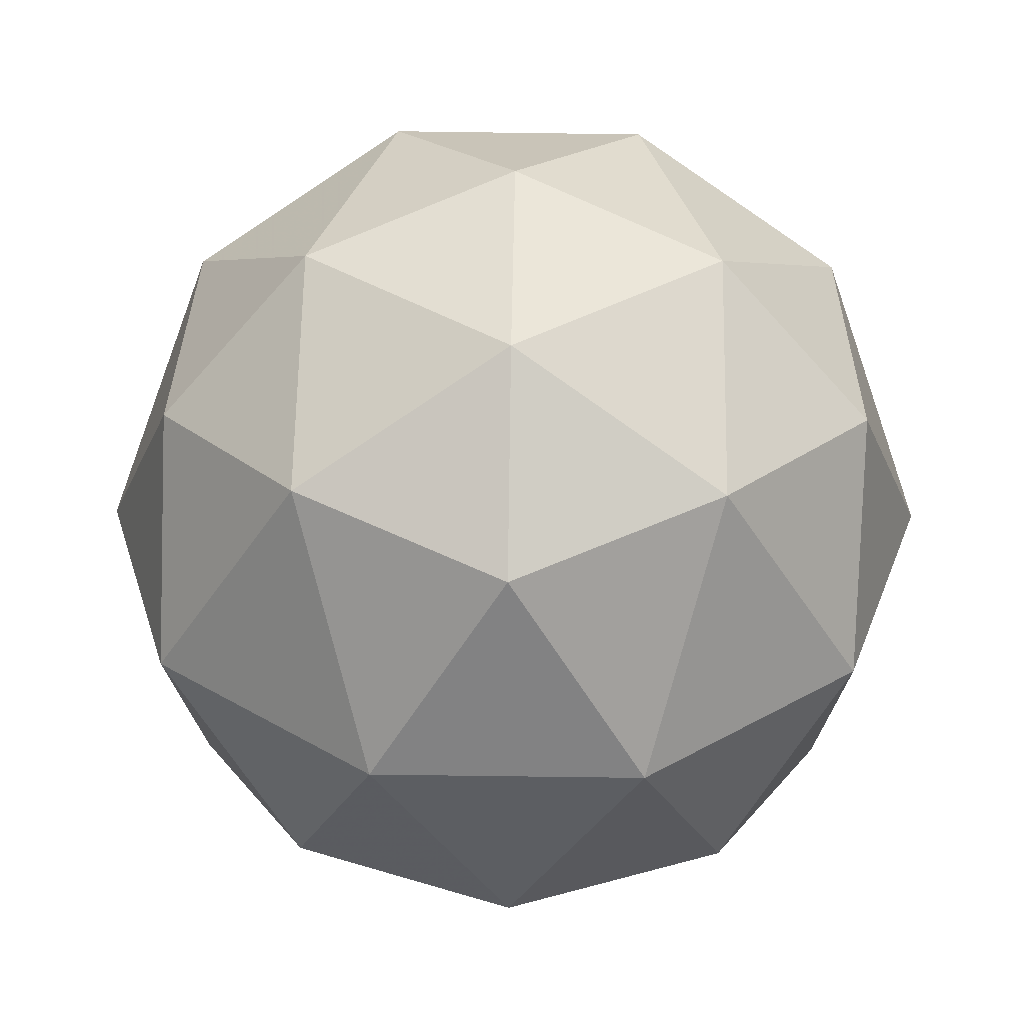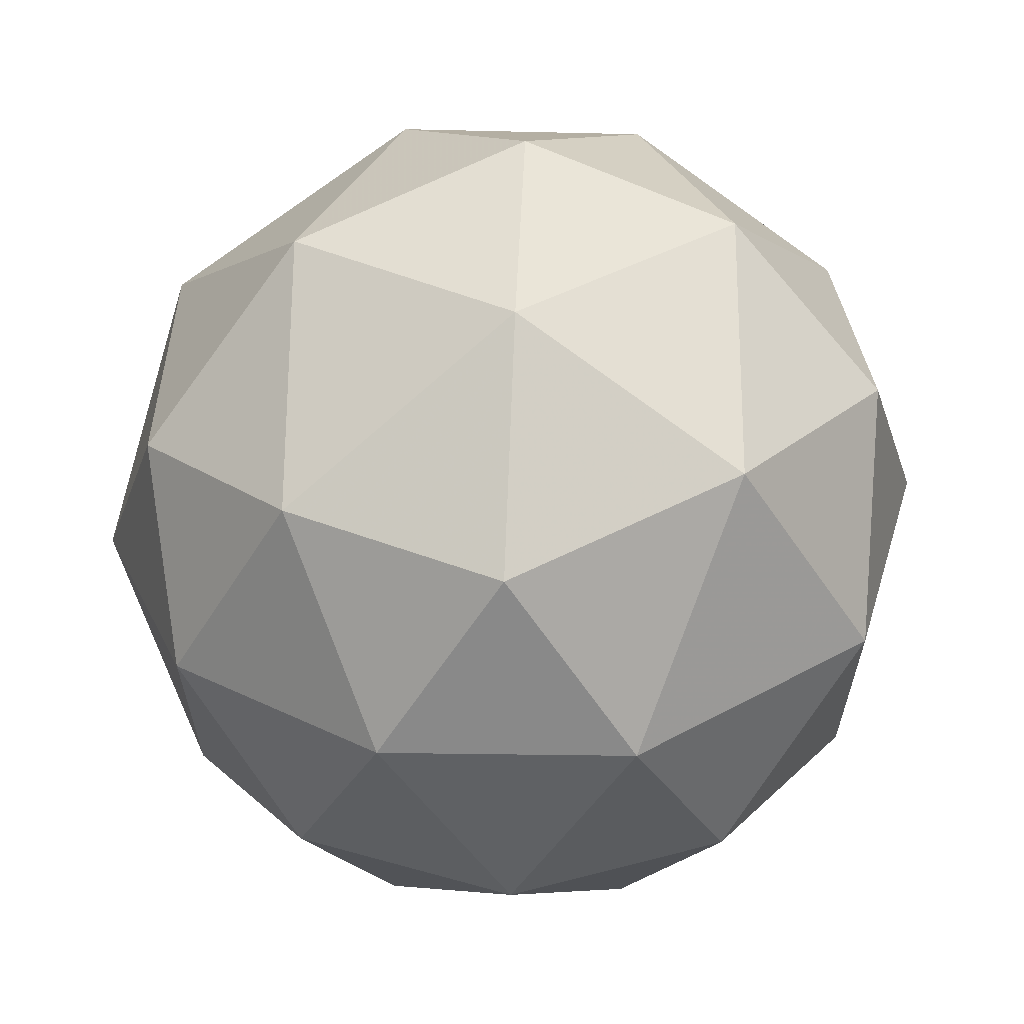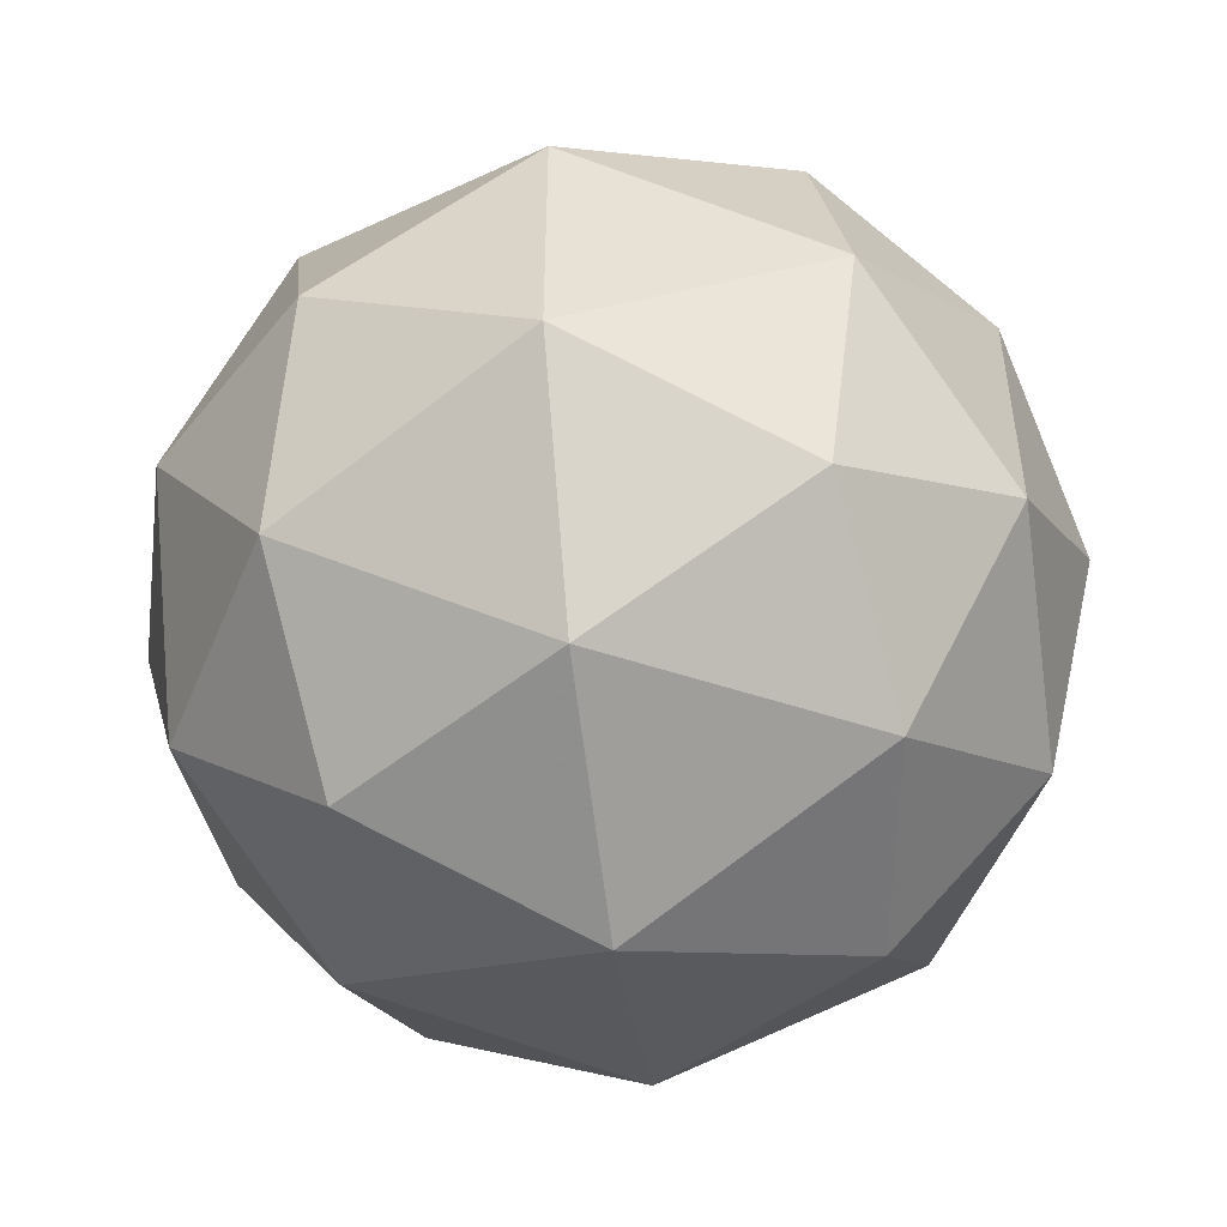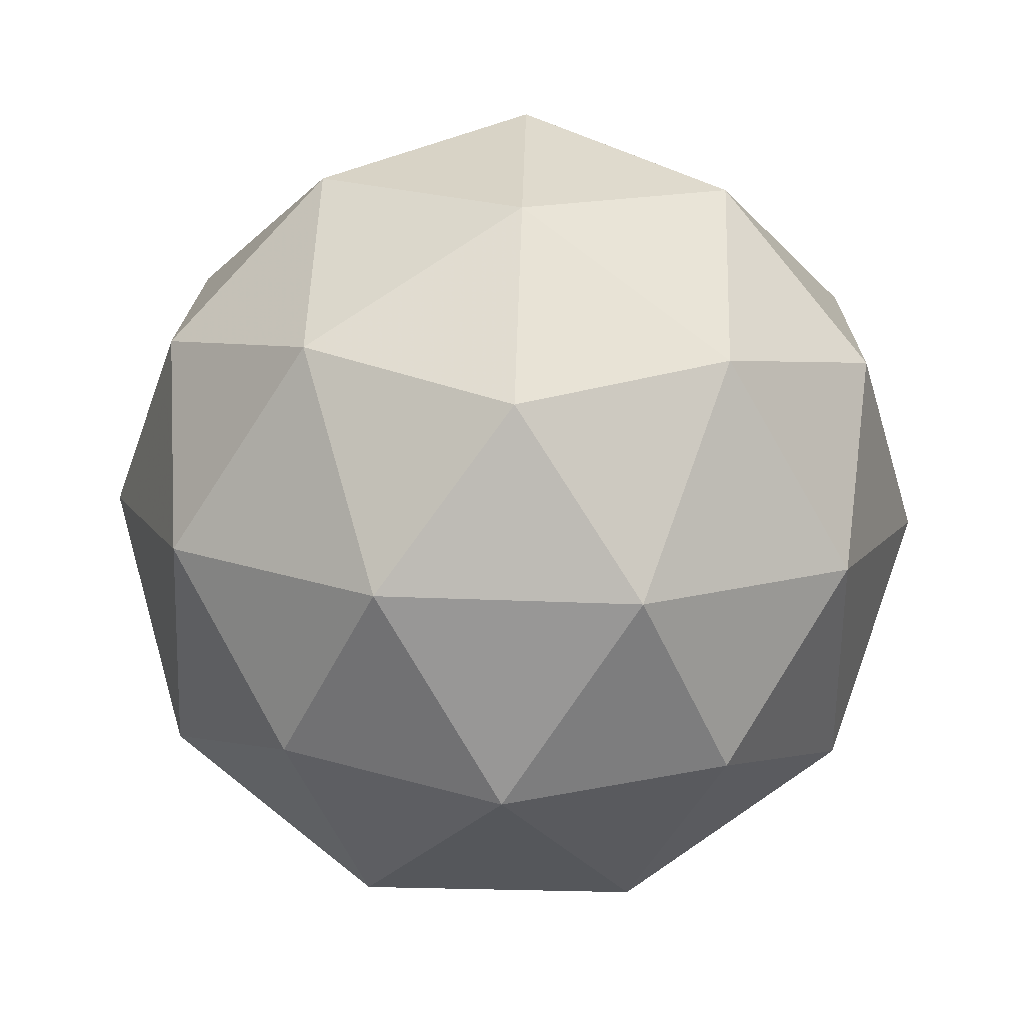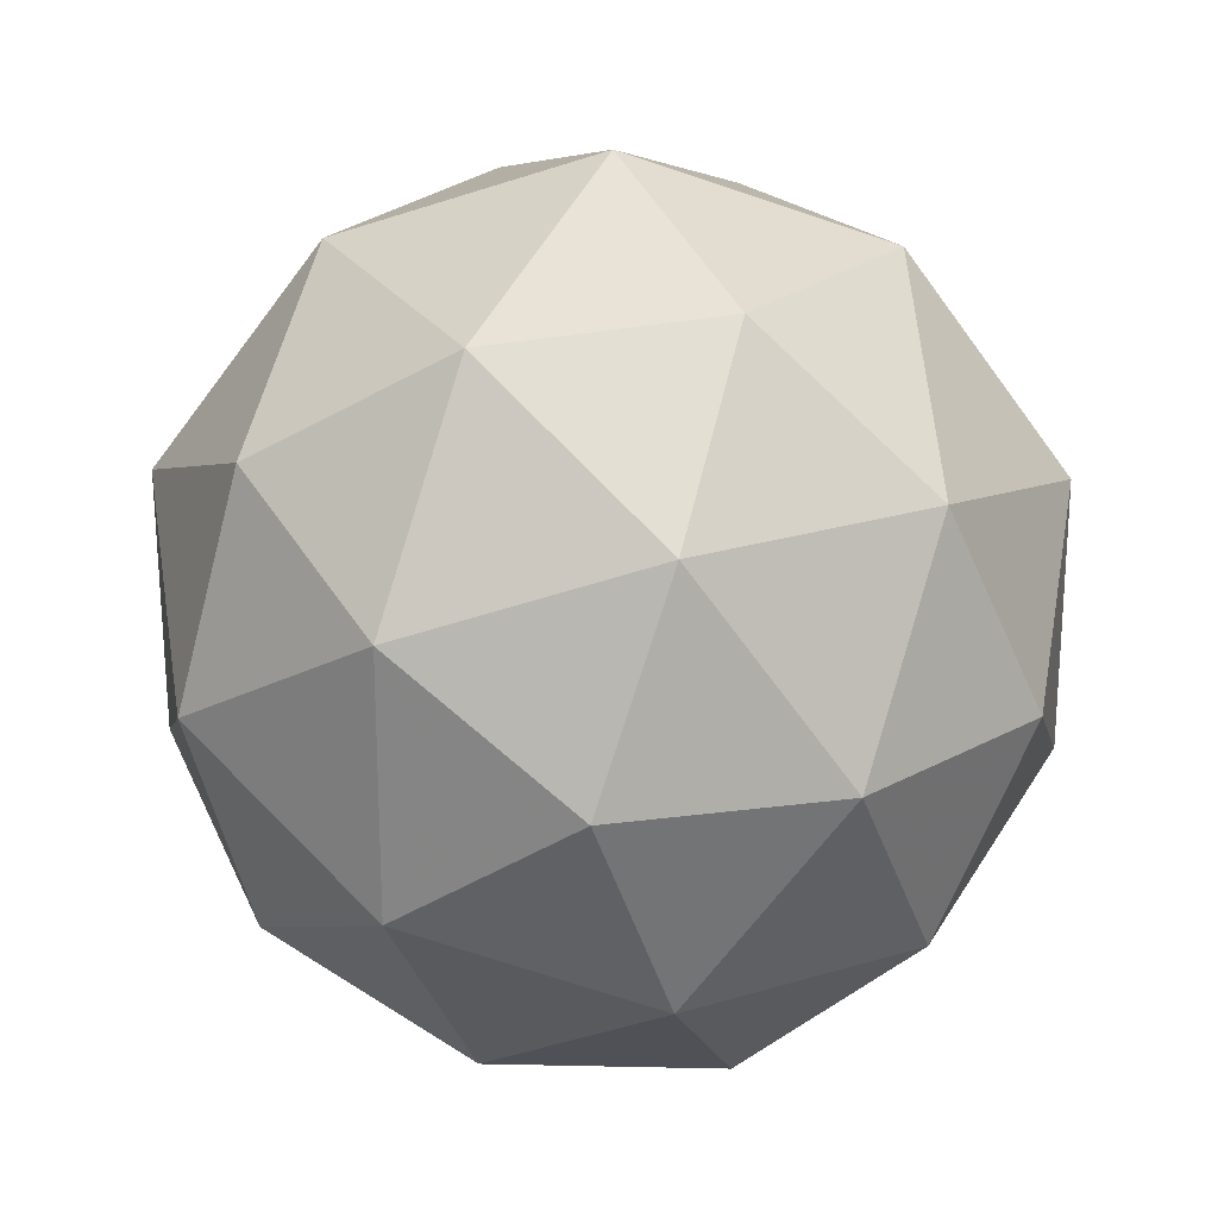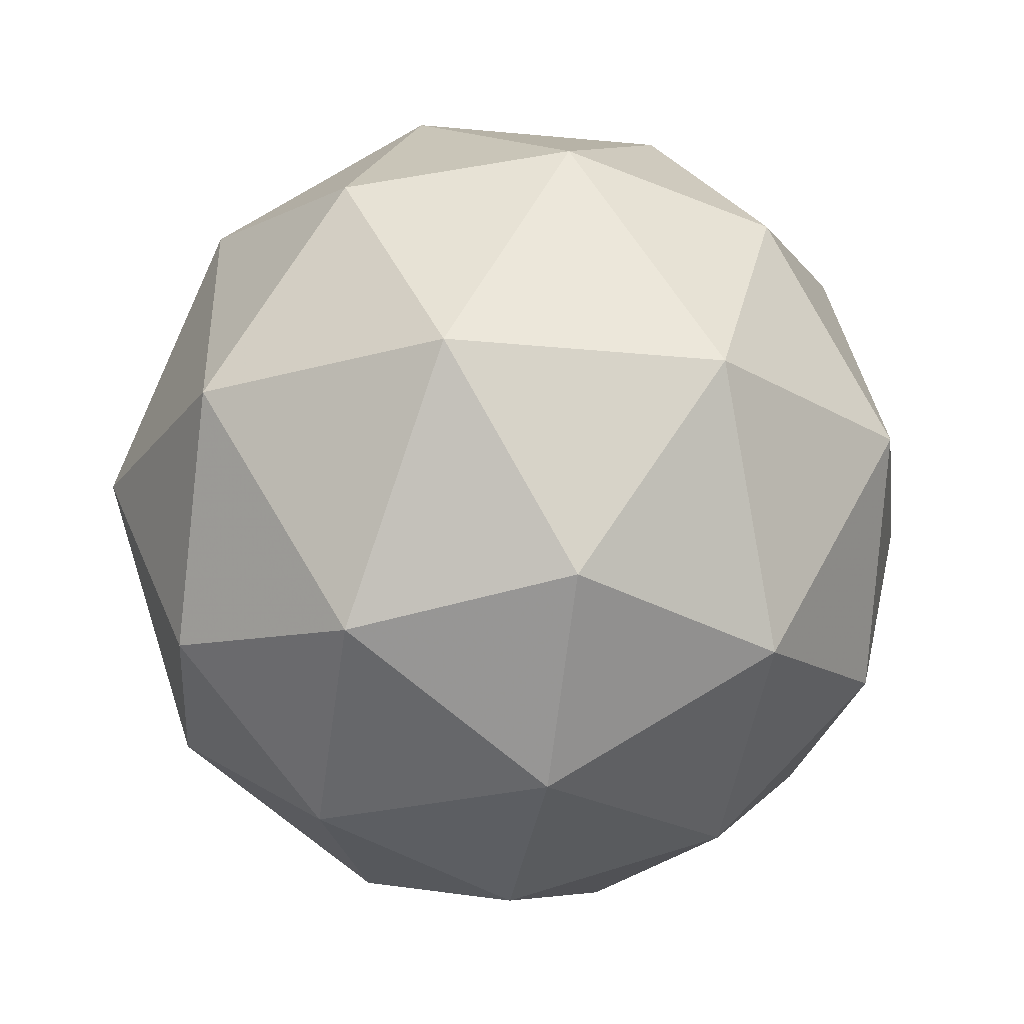
<metadata>
{"format":"obj","ext":"obj","renderer":"f3d","projection":"perspective","resolution":1024,"background":"white","views":[{"elev":38.8,"azim":163.1,"up":"+Z"},{"elev":63.9,"azim":-149.4,"up":"+Y"},{"elev":-50.7,"azim":-82.2,"up":"+Y"},{"elev":76.9,"azim":127.9,"up":"+Z"},{"elev":23.4,"azim":-177.6,"up":"+Y"},{"elev":-22.6,"azim":44.4,"up":"+Z"}]}
</metadata>
<code>
v -0.3283 -0.004027 1.036
v -0.3294 -0.004005 -0.9657
v 0.5301 -0.003566 0.5262
v 0.3313 0.4733 0.6155
v -0.06145 0.8176 0.5346
v -0.5799 0.7669 0.6145
v -1.029 0.505 0.5357
v -1.142 -0.004027 0.6166
v -1.029 -0.5131 0.5357
v -0.5799 -0.7751 0.6146
v -0.06142 -0.8257 0.5347
v 0.3311 -0.4812 0.6154
v 0.6373 0.2969 0.03169
v 0.2597 0.8033 0.03573
v -0.3288 0.9937 0.03585
v -0.9148 0.8007 0.03574
v -1.279 0.305 0.03573
v -1.279 -0.313 0.03573
v -0.9149 -0.809 0.03607
v -0.3283 -1.004 0.03573
v 0.2598 -0.8115 0.03574
v 0.634 -0.305 0.03151
v 0.3739 0.5038 -0.4637
v -0.07751 0.7686 -0.545
v -0.5962 0.8171 -0.4638
v -0.9854 0.471 -0.5439
v -1.194 -0.004027 -0.4643
v -0.9855 -0.479 -0.544
v -0.5962 -0.8252 -0.4638
v -0.07749 -0.7766 -0.545
v 0.3742 -0.512 -0.4638
v 0.5014 -0.003425 -0.5444
v 0.1711 -0.003999 0.8997
v -0.1746 0.47 0.8994
v -0.7322 0.2883 0.8973
v -0.7322 -0.2963 0.8973
v -0.1746 -0.4781 0.8994
v 0.07518 0.2885 -0.8314
v -0.4838 0.4699 -0.8315
v -0.8299 -0.003884 -0.8316
v -0.4838 -0.4779 -0.8315
v 0.07519 -0.2966 -0.8314
f 3 13 4
f 4 13 14
f 4 14 5
f 5 14 15
f 5 15 6
f 6 15 16
f 6 16 7
f 7 16 17
f 7 17 8
f 8 17 18
f 8 18 9
f 9 18 19
f 9 19 10
f 10 19 20
f 10 20 11
f 11 20 21
f 11 21 12
f 12 21 22
f 12 22 3
f 3 22 13
f 13 23 14
f 14 23 24
f 14 24 15
f 15 24 25
f 15 25 16
f 16 25 26
f 16 26 17
f 17 26 27
f 17 27 18
f 18 27 28
f 18 28 19
f 19 28 29
f 19 29 20
f 20 29 30
f 20 30 21
f 21 30 31
f 21 31 22
f 22 31 32
f 22 32 13
f 13 32 23
f 3 4 33
f 33 4 34
f 4 5 34
f 5 6 34
f 34 6 35
f 6 7 35
f 7 8 35
f 35 8 36
f 8 9 36
f 9 10 36
f 36 10 37
f 10 11 37
f 11 12 37
f 37 12 33
f 12 3 33
f 23 38 24
f 24 38 39
f 24 39 25
f 25 39 26
f 26 39 40
f 26 40 27
f 27 40 28
f 28 40 41
f 28 41 29
f 29 41 30
f 30 41 42
f 30 42 31
f 31 42 32
f 32 42 38
f 32 38 23
f 33 34 1
f 34 35 1
f 35 36 1
f 36 37 1
f 37 33 1
f 39 38 2
f 40 39 2
f 41 40 2
f 42 41 2
f 38 42 2

</code>
